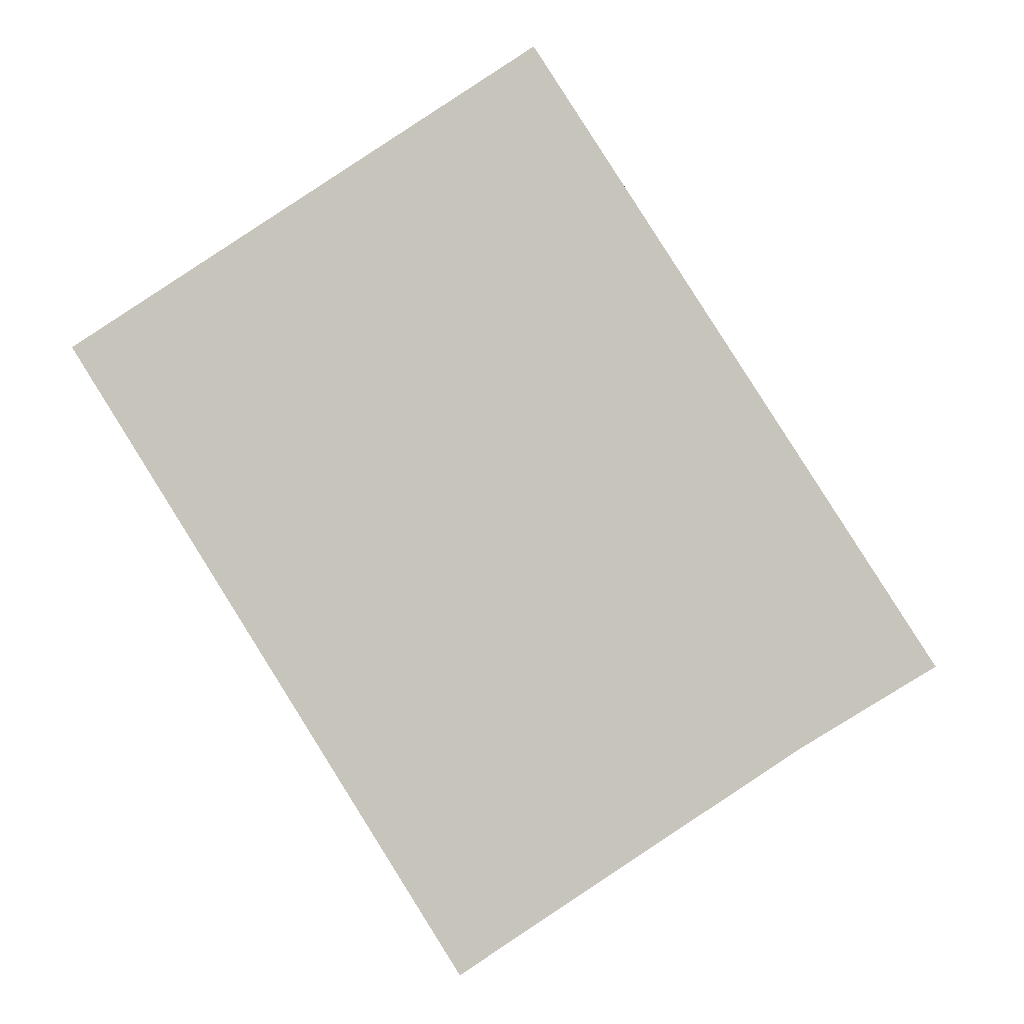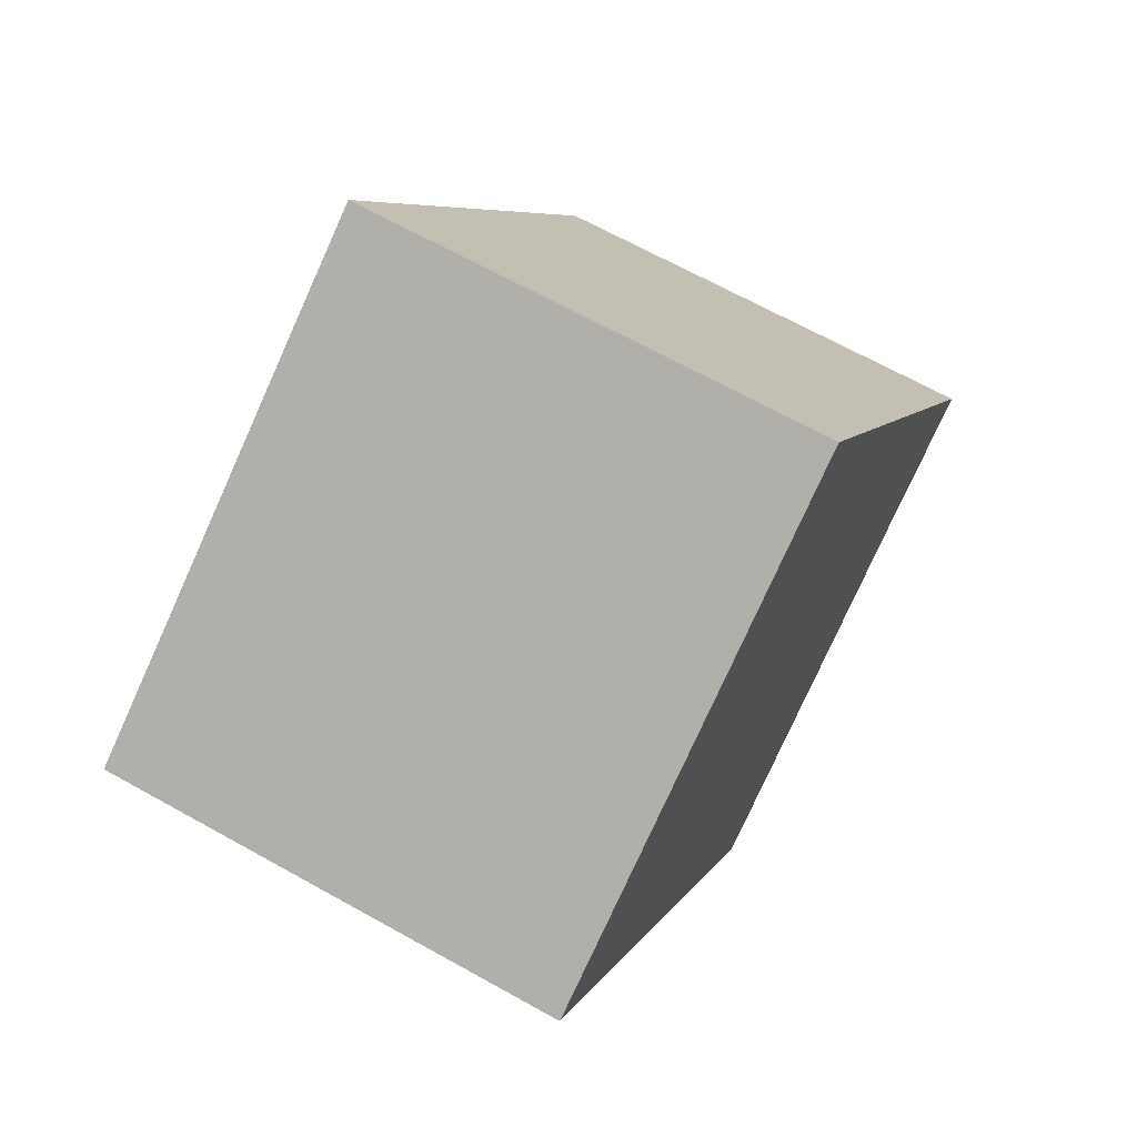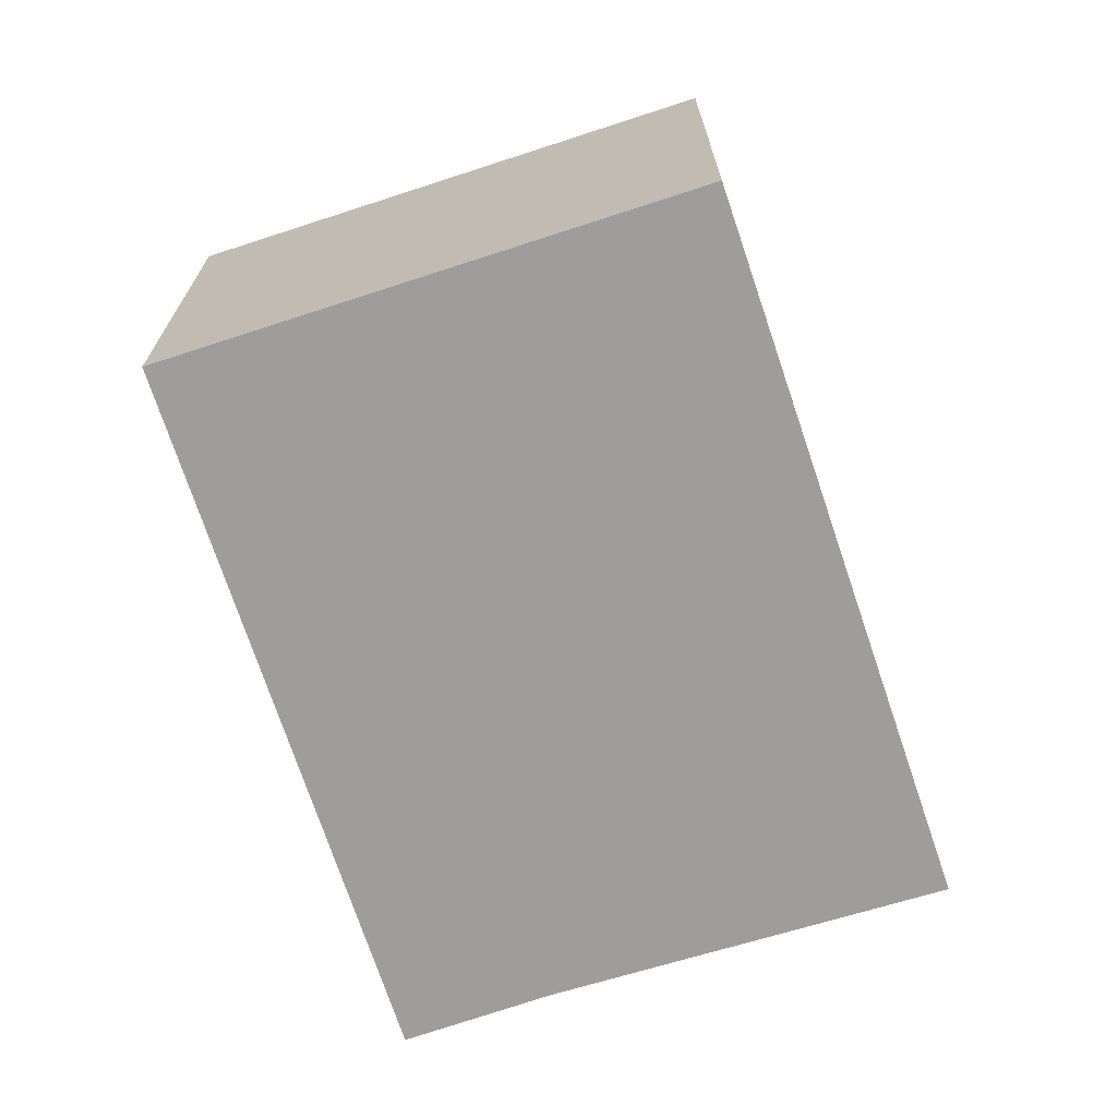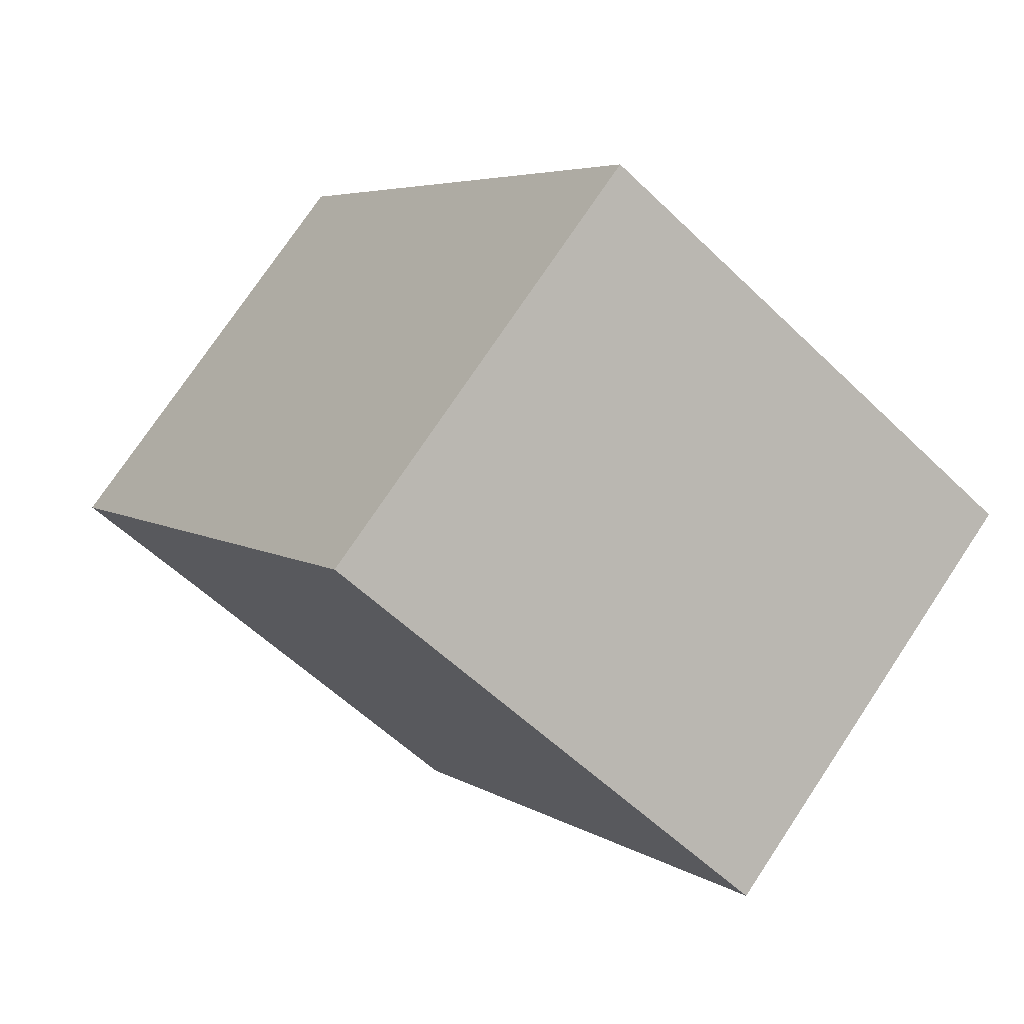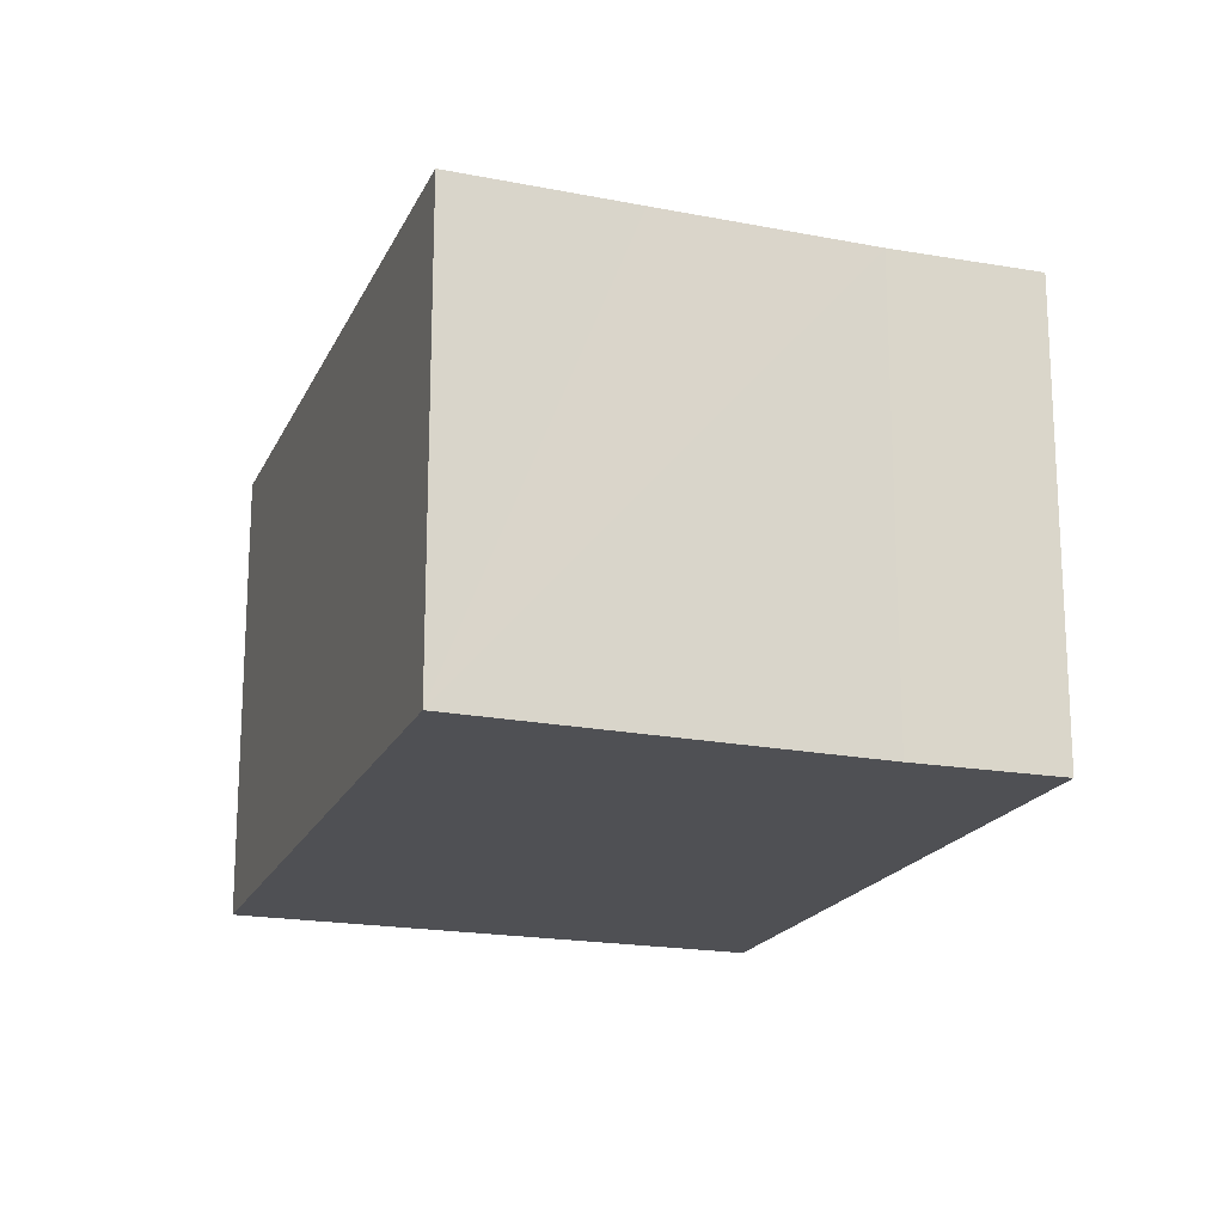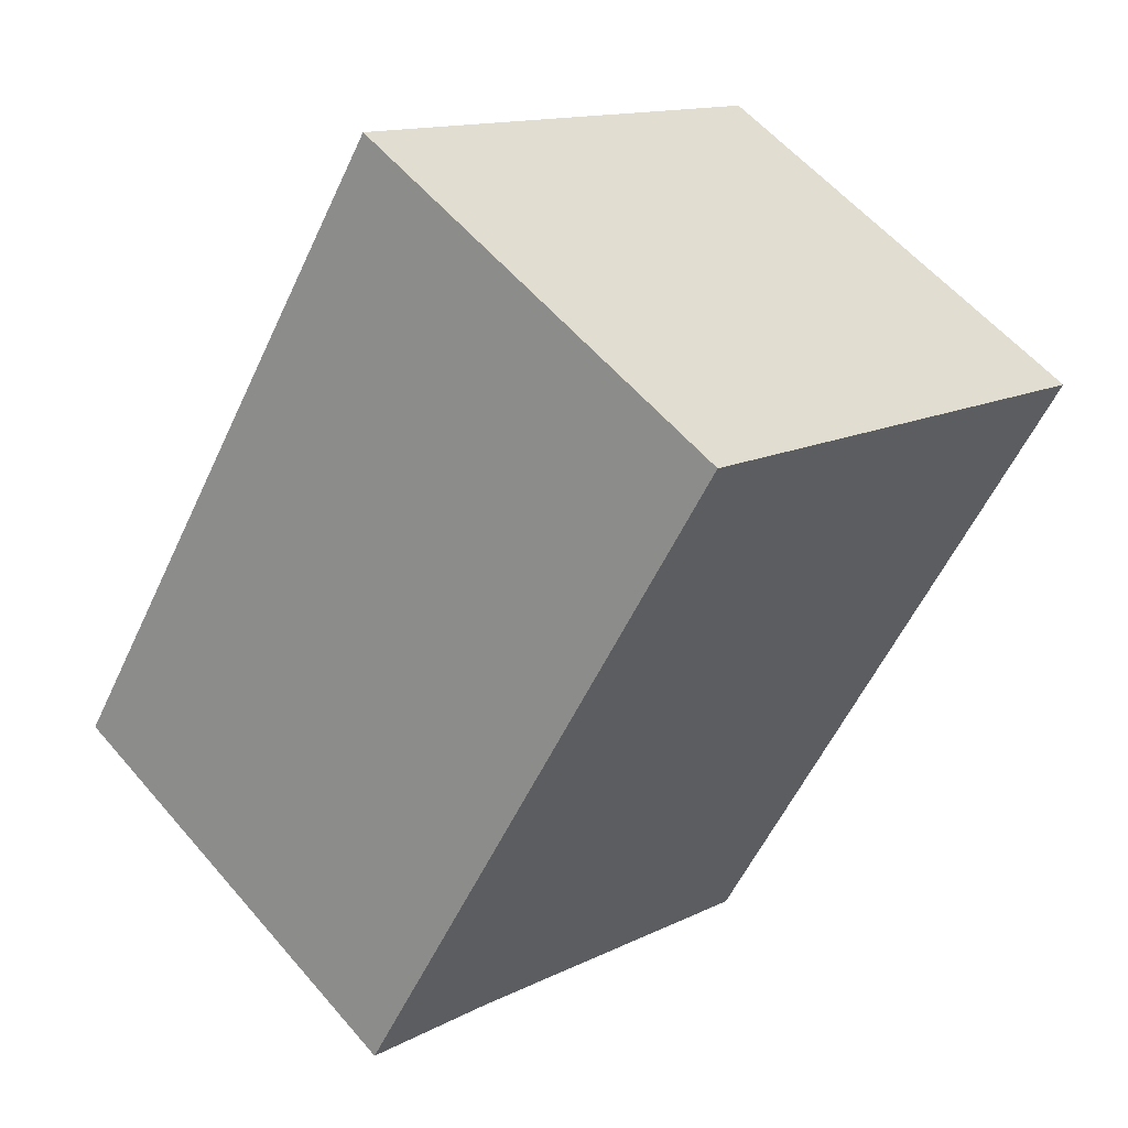
<metadata>
{"format":"obj","ext":"obj","renderer":"f3d","projection":"perspective","resolution":1024,"background":"white","views":[{"elev":-0.3,"azim":-176.9,"up":"+Z"},{"elev":67.2,"azim":119.2,"up":"+Z"},{"elev":-70.7,"azim":50.7,"up":"+Y"},{"elev":75.3,"azim":33.7,"up":"+Z"},{"elev":-19.1,"azim":-166.7,"up":"+Y"},{"elev":57.9,"azim":-40.1,"up":"+Z"}]}
</metadata>
<code>
v  1.51 2.218 -0.977
v  4.115 2.218 1.521
v  2.246 2.218 -1.475
v  1.894 2.218 2.944
v  0.627 2.218 -0.384
v  0 2.218 1.358e-16
v  4.115 -9.313e-17 1.521
v  2.246 9.032e-17 -1.475
v  0.627 2.351e-17 -0.384
v  1.51 5.982e-17 -0.977
v  0 0 0
v  1.894 -1.803e-16 2.944
g defaultobject
f 1 2 3
f 2 1 4
f 4 1 5
f 4 5 6
f 7 3 2
f 3 7 8
f 8 1 3
f 1 8 5
f 5 8 9
f 9 8 10
f 9 6 5
f 6 9 11
f 11 4 6
f 4 11 12
f 12 2 4
f 2 12 7
f 12 8 7
f 8 12 10
f 10 12 9
f 9 12 11

</code>
